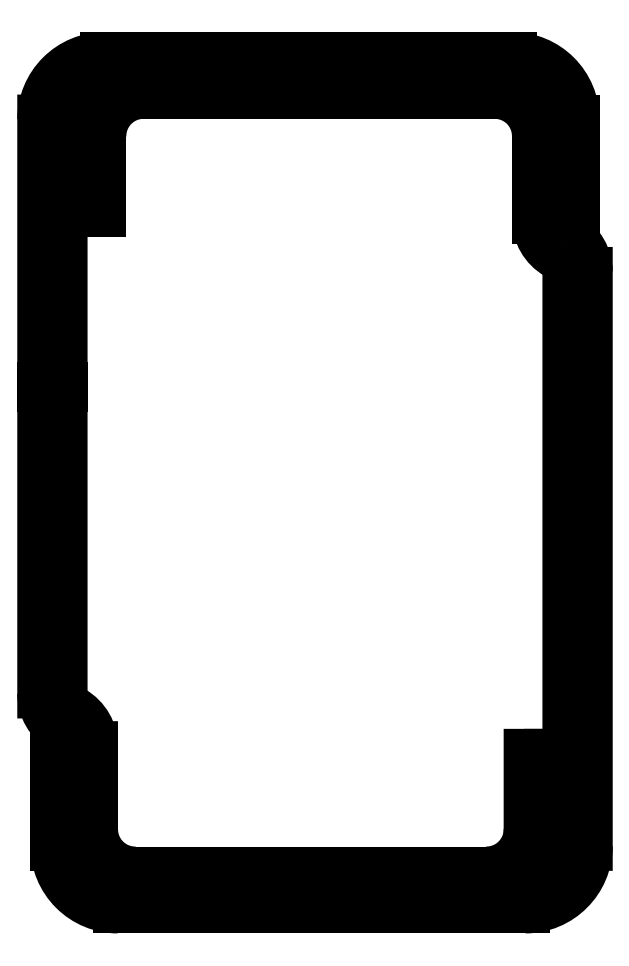
<metadata>
{"format":"dxf","ext":"dxf","renderer":"ezdxf+matplotlib","layout":"modelspace","background":"white","min_lineweight":24,"dpi":150}
</metadata>
<code>
0
SECTION
2
ENTITIES
0
LINE
8
0
10
0.6917
20
-0.8017
11
0.6317
21
-0.8017
0
LINE
8
0
10
0.6917
20
-0.8017
11
0.6917
21
-1.025
0
LINE
8
0
10
0.6317
20
-0.8017
11
0.6317
21
-1.025
0
ARC
8
0
10
0.5067
20
-1.025
40
0.125
50
270
51
360
0
ARC
8
0
10
0.5067
20
-1.025
40
0.185
50
270
51
360
0
LINE
8
0
10
0.5067
20
-1.21
11
-0.5313
21
-1.21
0
LINE
8
0
10
0.5067
20
-1.15
11
-0.5313
21
-1.15
0
ARC
8
0
10
-0.5313
20
-1.025
40
0.125
50
180
51
270
0
ARC
8
0
10
-0.5313
20
-1.025
40
0.185
50
180
51
270
0
LINE
8
0
10
-0.7163
20
-1.025
11
-0.7163
21
-0.779
0
LINE
8
0
10
-0.6563
20
-1.025
11
-0.6563
21
-0.779
0
ARC
8
0
10
-0.7763
20
-0.779
40
0.06
50
-2.5e-05
51
60
0
ARC
8
0
10
-0.7763
20
-0.779
40
0.12
50
-2.5e-05
51
60
0
LINE
8
0
10
-0.7463
20
-0.727
11
-0.7463
21
-0.727
0
LINE
8
0
10
-0.7163
20
-0.675
11
-0.7163
21
-0.675
0
ARC
8
0
10
-0.6863
20
-0.6231
40
0.06
50
180
51
240
0
ARC
8
0
10
-0.6863
20
-0.6231
40
0.12
50
180
51
240
0
LINE
8
0
10
-0.8063
20
-0.6231
11
-0.8063
21
1.074
0
LINE
8
0
10
-0.7463
20
-0.6231
11
-0.7463
21
1.074
0
LINE
8
0
10
-0.8063
20
0.2826
11
-0.7463
21
0.2826
0
LINE
8
0
10
-0.7763
20
0.2826
11
-0.7763
21
0.2836
0
LINE
8
0
10
-0.8063
20
0.2836
11
-0.7463
21
0.2836
0
ARC
8
0
10
-0.6213
20
1.074
40
0.125
50
90
51
180
0
ARC
8
0
10
-0.6213
20
1.074
40
0.185
50
90
51
180
0
LINE
8
0
10
-0.6213
20
1.259
11
0.5827
21
1.259
0
LINE
8
0
10
-0.6213
20
1.199
11
0.5827
21
1.199
0
ARC
8
0
10
0.5827
20
1.074
40
0.125
50
360
51
450
0
ARC
8
0
10
0.5827
20
1.074
40
0.185
50
360
51
450
0
LINE
8
0
10
0.7677
20
1.074
11
0.7677
21
0.7886
0
LINE
8
0
10
0.7077
20
1.074
11
0.7077
21
0.7886
0
LINE
8
0
10
0.7677
20
0.7886
11
0.7077
21
0.7886
0
LINE
8
0
10
-0.6917
20
0.8017
11
-0.6317
21
0.8017
0
LINE
8
0
10
-0.6917
20
0.8017
11
-0.6917
21
1.025
0
LINE
8
0
10
-0.6317
20
0.8017
11
-0.6317
21
1.025
0
ARC
8
0
10
-0.5067
20
1.025
40
0.125
50
90
51
180
0
ARC
8
0
10
-0.5067
20
1.025
40
0.185
50
90
51
180
0
LINE
8
0
10
-0.5067
20
1.21
11
0.5313
21
1.21
0
LINE
8
0
10
-0.5067
20
1.15
11
0.5313
21
1.15
0
ARC
8
0
10
0.5313
20
1.025
40
0.125
50
360
51
450
0
ARC
8
0
10
0.5313
20
1.025
40
0.185
50
360
51
450
0
LINE
8
0
10
0.7163
20
1.025
11
0.7163
21
0.779
0
LINE
8
0
10
0.6563
20
1.025
11
0.6563
21
0.779
0
ARC
8
0
10
0.7763
20
0.779
40
0.06
50
180
51
240
0
ARC
8
0
10
0.7763
20
0.779
40
0.12
50
180
51
240
0
LINE
8
0
10
0.7463
20
0.727
11
0.7463
21
0.727
0
LINE
8
0
10
0.7163
20
0.675
11
0.7163
21
0.675
0
ARC
8
0
10
0.6863
20
0.6231
40
0.06
50
360
51
420
0
ARC
8
0
10
0.6863
20
0.6231
40
0.12
50
360
51
420
0
LINE
8
0
10
0.8063
20
0.6231
11
0.8063
21
-1.074
0
LINE
8
0
10
0.7463
20
0.6231
11
0.7463
21
-1.074
0
ARC
8
0
10
0.6213
20
-1.074
40
0.125
50
270
51
360
0
ARC
8
0
10
0.6213
20
-1.074
40
0.185
50
270
51
360
0
LINE
8
0
10
0.6213
20
-1.259
11
-0.5827
21
-1.259
0
LINE
8
0
10
0.6213
20
-1.199
11
-0.5827
21
-1.199
0
ARC
8
0
10
-0.5827
20
-1.074
40
0.125
50
180
51
270
0
ARC
8
0
10
-0.5827
20
-1.074
40
0.185
50
180
51
270
0
LINE
8
0
10
-0.7677
20
-1.074
11
-0.7677
21
-0.7886
0
LINE
8
0
10
-0.7077
20
-1.074
11
-0.7077
21
-0.7886
0
LINE
8
0
10
-0.7677
20
-0.7886
11
-0.7077
21
-0.7886
0
ENDSEC
0
EOF

</code>
